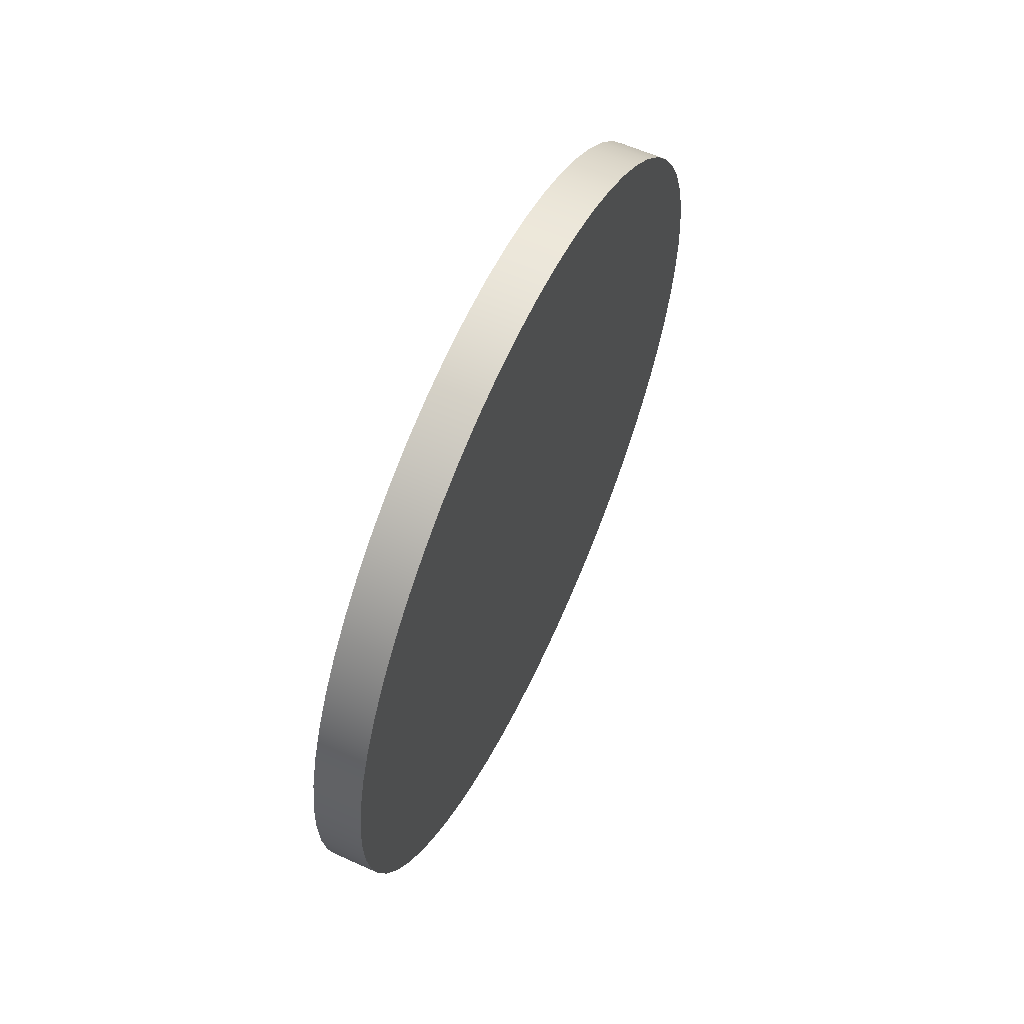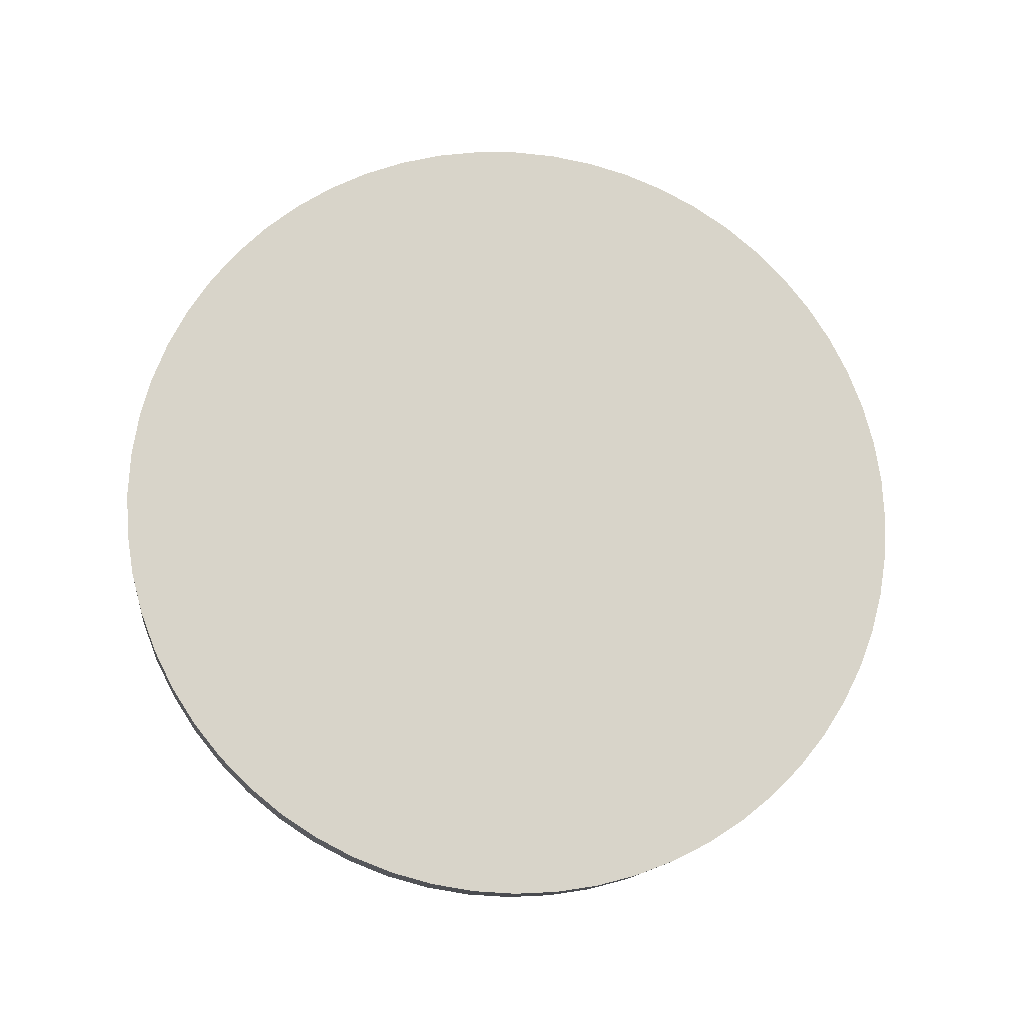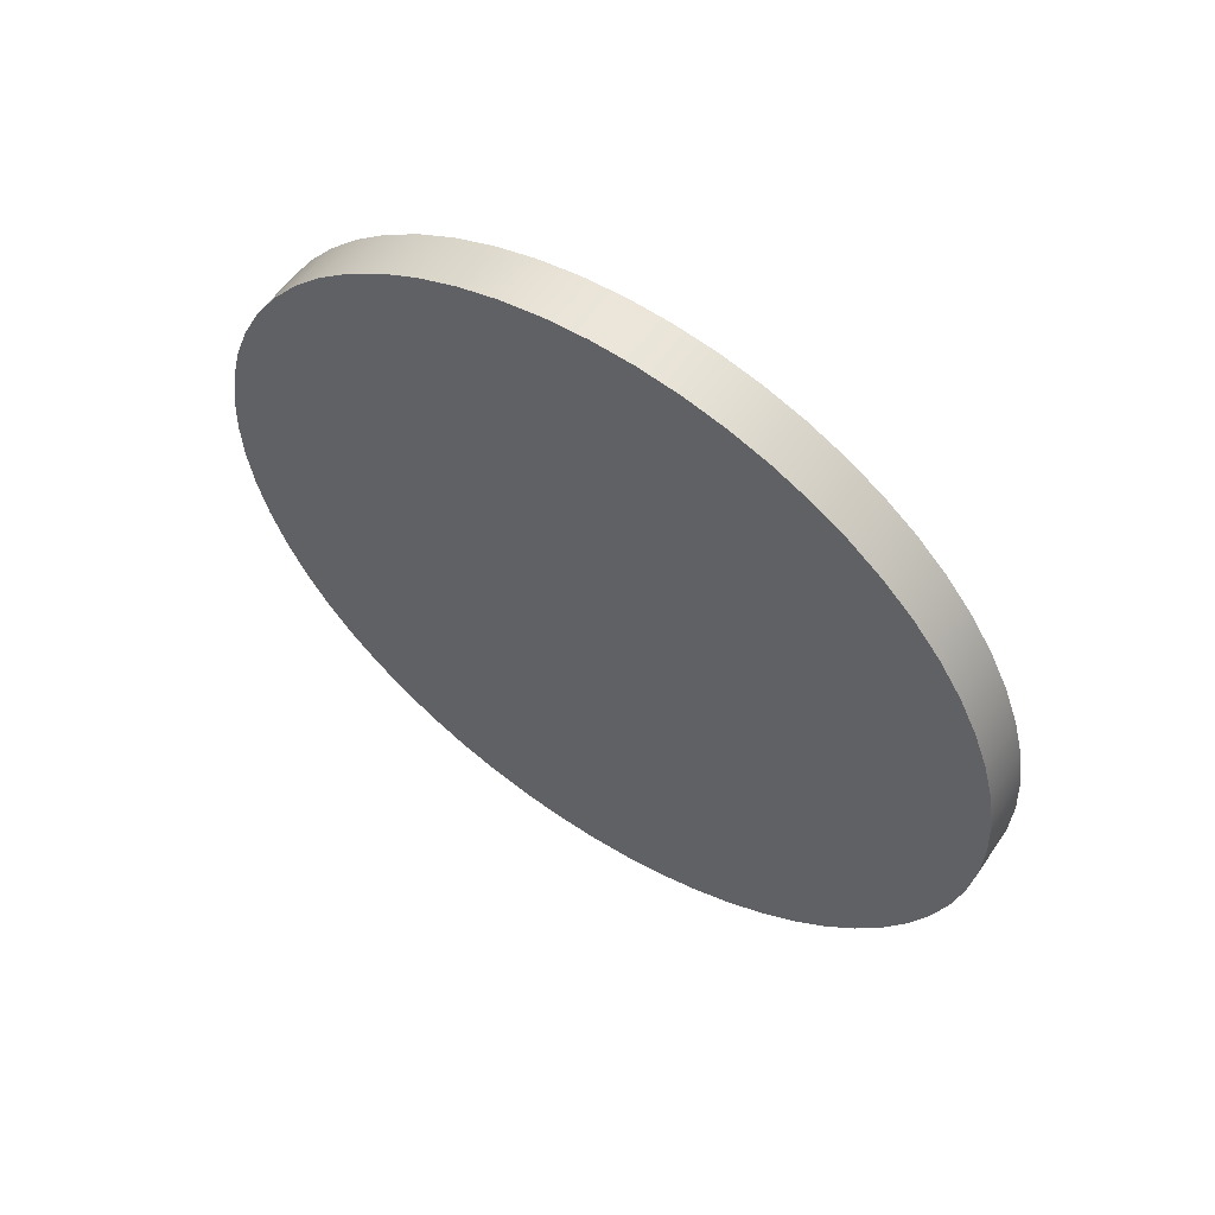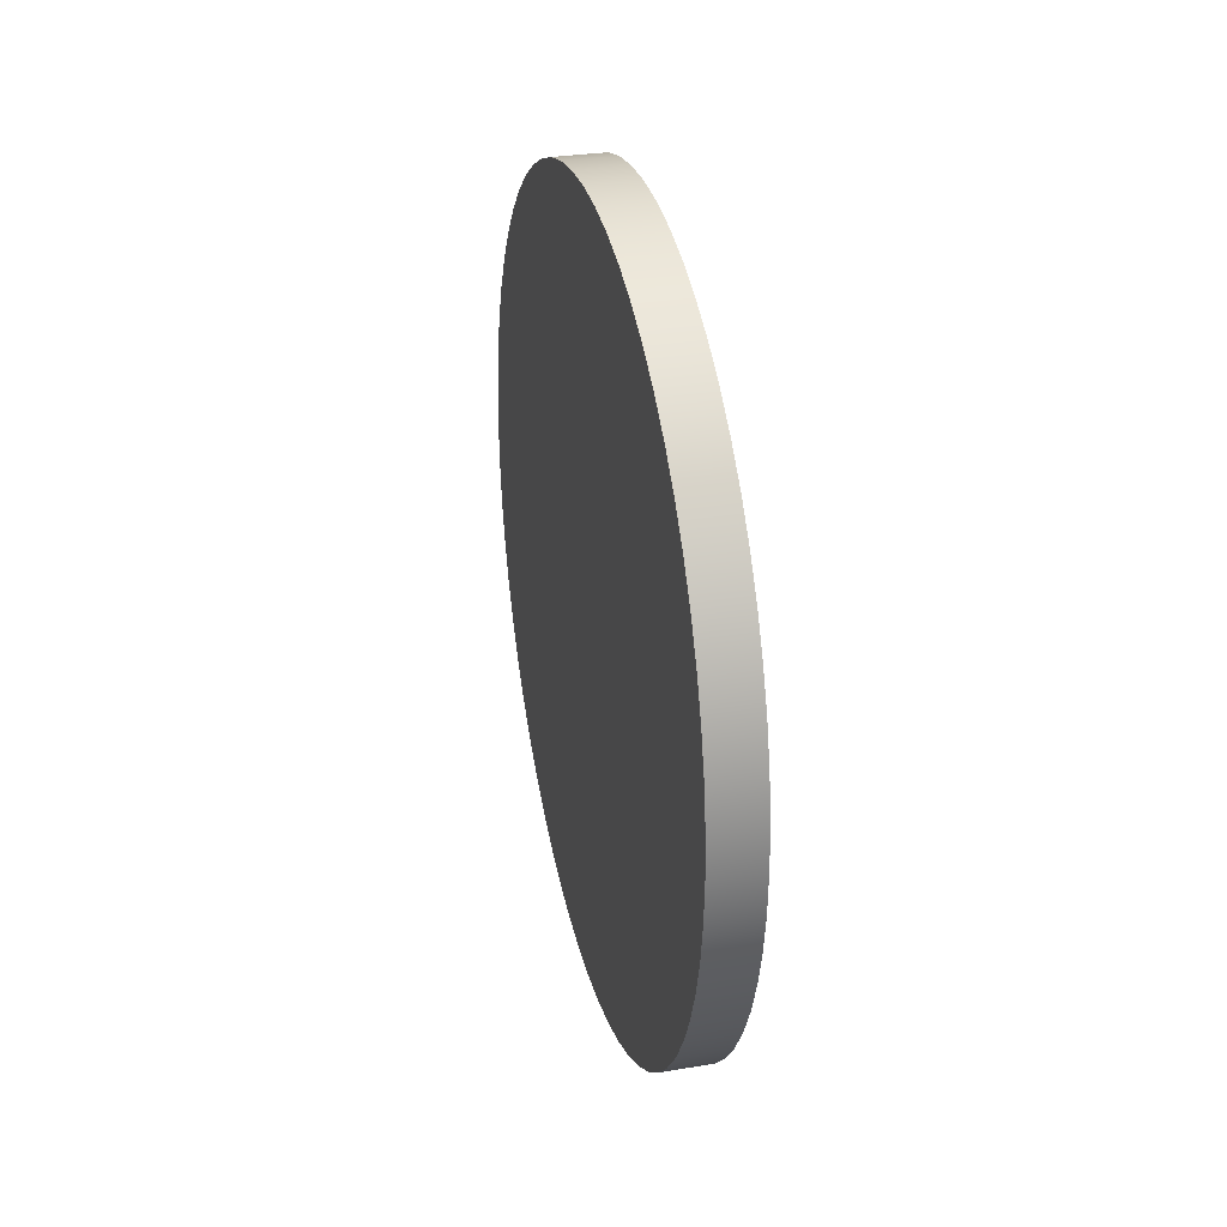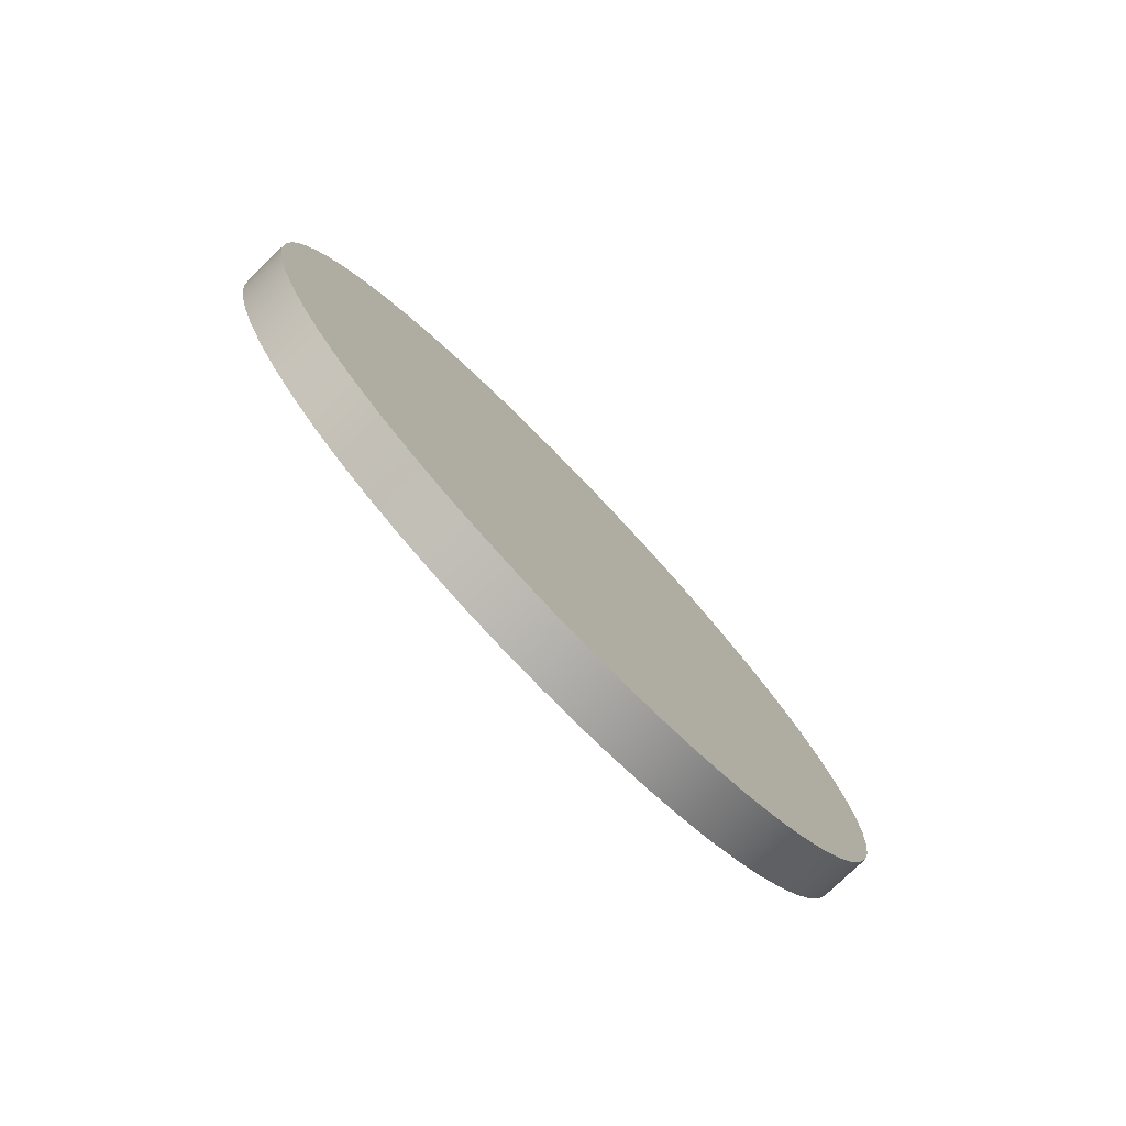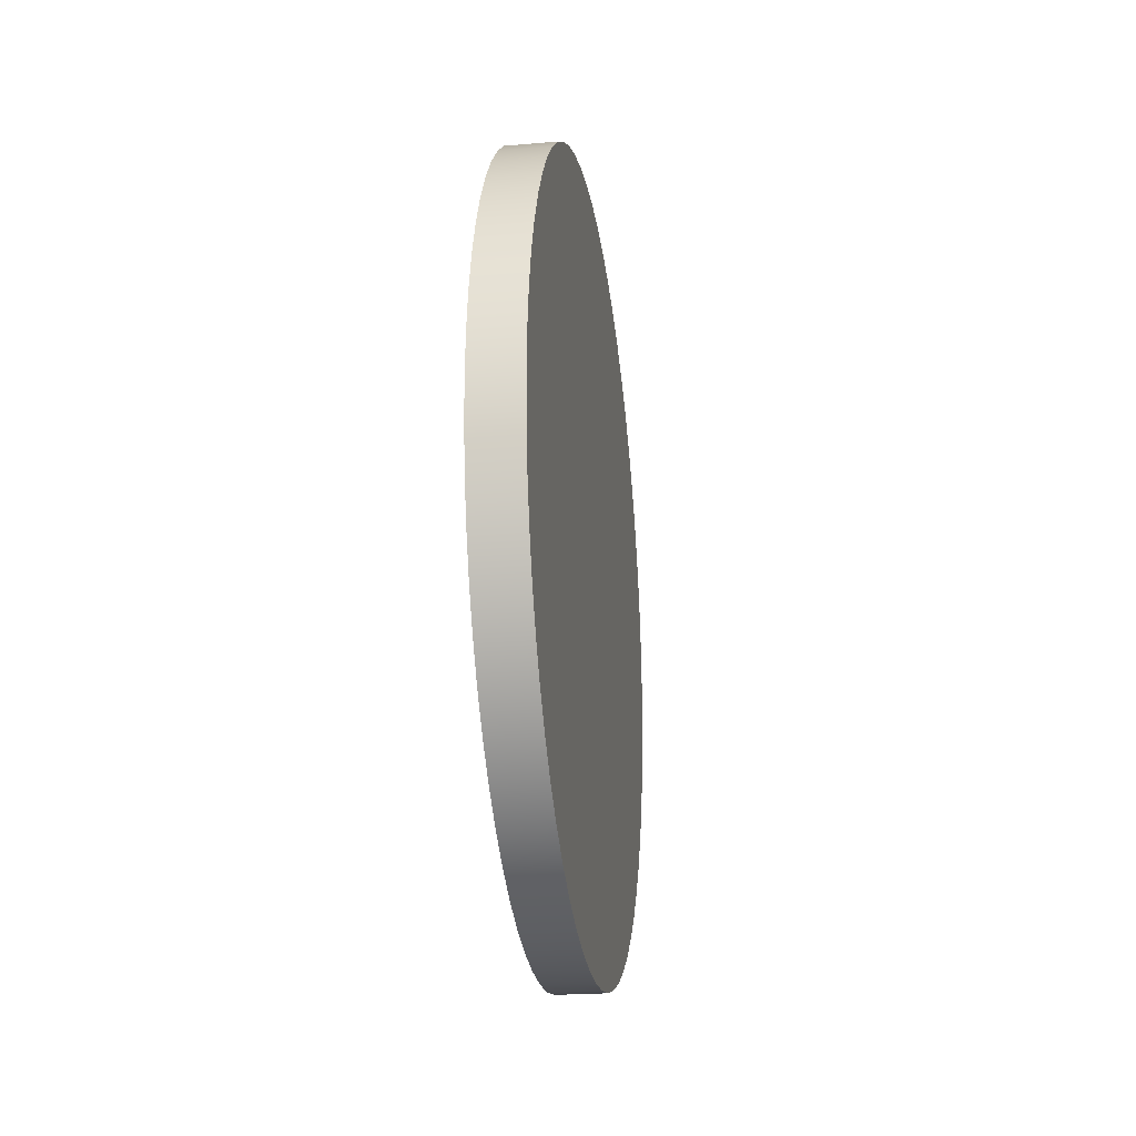
<metadata>
{"format":"obj","ext":"obj","renderer":"f3d","projection":"perspective","resolution":1024,"background":"white","views":[{"elev":60.2,"azim":24.8,"up":"+Y"},{"elev":-14.3,"azim":-97.5,"up":"+Y"},{"elev":56.9,"azim":123.9,"up":"+Y"},{"elev":30.3,"azim":166.6,"up":"+Z"},{"elev":-78.2,"azim":43.9,"up":"+Y"},{"elev":-22.7,"azim":8.3,"up":"+Y"}]}
</metadata>
<code>
v 0.5 -4.899e-16 -26
v 0.5 0.4181 -26.02
v 0.5 0.8316 -26.09
v 0.5 1.236 -26.2
v 0.5 1.627 -26.35
v 0.5 2 -26.54
v 0.5 2.351 -26.76
v 0.5 2.677 -27.03
v 0.5 2.973 -27.32
v 0.5 3.236 -27.65
v 0.5 3.464 -28
v 0.5 3.654 -28.37
v 0.5 3.804 -28.76
v 0.5 3.913 -29.17
v 0.5 3.978 -29.58
v 0.5 4 -30
v 0.5 3.978 -30.42
v 0.5 3.913 -30.83
v 0.5 3.804 -31.24
v 0.5 3.654 -31.63
v 0.5 3.464 -32
v 0.5 3.236 -32.35
v 0.5 2.973 -32.68
v 0.5 2.677 -32.97
v 0.5 2.351 -33.24
v 0.5 2 -33.46
v 0.5 1.627 -33.65
v 0.5 1.236 -33.8
v 0.5 0.8316 -33.91
v 0.5 0.4181 -33.98
v 0.5 0 -34
v 0.5 -0.4181 -33.98
v 0.5 -0.8316 -33.91
v 0.5 -1.236 -33.8
v 0.5 -1.627 -33.65
v 0.5 -2 -33.46
v 0.5 -2.351 -33.24
v 0.5 -2.677 -32.97
v 0.5 -2.973 -32.68
v 0.5 -3.236 -32.35
v 0.5 -3.464 -32
v 0.5 -3.654 -31.63
v 0.5 -3.804 -31.24
v 0.5 -3.913 -30.83
v 0.5 -3.978 -30.42
v 0.5 -4 -30
v 0.5 -3.978 -29.58
v 0.5 -3.913 -29.17
v 0.5 -3.804 -28.76
v 0.5 -3.654 -28.37
v 0.5 -3.464 -28
v 0.5 -3.236 -27.65
v 0.5 -2.973 -27.32
v 0.5 -2.677 -27.03
v 0.5 -2.351 -26.76
v 0.5 -2 -26.54
v 0.5 -1.627 -26.35
v 0.5 -1.236 -26.2
v 0.5 -0.8316 -26.09
v 0.5 -0.4181 -26.02
v 0 -4.899e-16 -26
v 0 -0.4181 -26.02
v 0 -0.8316 -26.09
v 0 -1.236 -26.2
v 0 -1.627 -26.35
v 0 -2 -26.54
v 0 -2.351 -26.76
v 0 -2.677 -27.03
v 0 -2.973 -27.32
v 0 -3.236 -27.65
v 0 -3.464 -28
v 0 -3.654 -28.37
v 0 -3.804 -28.76
v 0 -3.913 -29.17
v 0 -3.978 -29.58
v 0 -4 -30
v 0 -3.978 -30.42
v 0 -3.913 -30.83
v 0 -3.804 -31.24
v 0 -3.654 -31.63
v 0 -3.464 -32
v 0 -3.236 -32.35
v 0 -2.973 -32.68
v 0 -2.677 -32.97
v 0 -2.351 -33.24
v 0 -2 -33.46
v 0 -1.627 -33.65
v 0 -1.236 -33.8
v 0 -0.8316 -33.91
v 0 -0.4181 -33.98
v 0 0 -34
v 0 0.4181 -33.98
v 0 0.8316 -33.91
v 0 1.236 -33.8
v 0 1.627 -33.65
v 0 2 -33.46
v 0 2.351 -33.24
v 0 2.677 -32.97
v 0 2.973 -32.68
v 0 3.236 -32.35
v 0 3.464 -32
v 0 3.654 -31.63
v 0 3.804 -31.24
v 0 3.913 -30.83
v 0 3.978 -30.42
v 0 4 -30
v 0 3.978 -29.58
v 0 3.913 -29.17
v 0 3.804 -28.76
v 0 3.654 -28.37
v 0 3.464 -28
v 0 3.236 -27.65
v 0 2.973 -27.32
v 0 2.677 -27.03
v 0 2.351 -26.76
v 0 2 -26.54
v 0 1.627 -26.35
v 0 1.236 -26.2
v 0 0.8316 -26.09
v 0 0.4181 -26.02
v 0 -4.899e-16 -26
v 0.5 -4.899e-16 -26
v 0.5 -4.899e-16 -26
v 0.5 -0.4181 -26.02
v 0.5 -0.8316 -26.09
v 0.5 -1.236 -26.2
v 0.5 -1.627 -26.35
v 0.5 -2 -26.54
v 0.5 -2.351 -26.76
v 0.5 -2.677 -27.03
v 0.5 -2.973 -27.32
v 0.5 -3.236 -27.65
v 0.5 -3.464 -28
v 0.5 -3.654 -28.37
v 0.5 -3.804 -28.76
v 0.5 -3.913 -29.17
v 0.5 -3.978 -29.58
v 0.5 -4 -30
v 0.5 -3.978 -30.42
v 0.5 -3.913 -30.83
v 0.5 -3.804 -31.24
v 0.5 -3.654 -31.63
v 0.5 -3.464 -32
v 0.5 -3.236 -32.35
v 0.5 -2.973 -32.68
v 0.5 -2.677 -32.97
v 0.5 -2.351 -33.24
v 0.5 -2 -33.46
v 0.5 -1.627 -33.65
v 0.5 -1.236 -33.8
v 0.5 -0.8316 -33.91
v 0.5 -0.4181 -33.98
v 0.5 0 -34
v 0.5 0.4181 -33.98
v 0.5 0.8316 -33.91
v 0.5 1.236 -33.8
v 0.5 1.627 -33.65
v 0.5 2 -33.46
v 0.5 2.351 -33.24
v 0.5 2.677 -32.97
v 0.5 2.973 -32.68
v 0.5 3.236 -32.35
v 0.5 3.464 -32
v 0.5 3.654 -31.63
v 0.5 3.804 -31.24
v 0.5 3.913 -30.83
v 0.5 3.978 -30.42
v 0.5 4 -30
v 0.5 3.978 -29.58
v 0.5 3.913 -29.17
v 0.5 3.804 -28.76
v 0.5 3.654 -28.37
v 0.5 3.464 -28
v 0.5 3.236 -27.65
v 0.5 2.973 -27.32
v 0.5 2.677 -27.03
v 0.5 2.351 -26.76
v 0.5 2 -26.54
v 0.5 1.627 -26.35
v 0.5 1.236 -26.2
v 0.5 0.8316 -26.09
v 0.5 0.4181 -26.02
v 0 -4.899e-16 -26
v 0 0.4181 -26.02
v 0 0.8316 -26.09
v 0 1.236 -26.2
v 0 1.627 -26.35
v 0 2 -26.54
v 0 2.351 -26.76
v 0 2.677 -27.03
v 0 2.973 -27.32
v 0 3.236 -27.65
v 0 3.464 -28
v 0 3.654 -28.37
v 0 3.804 -28.76
v 0 3.913 -29.17
v 0 3.978 -29.58
v 0 4 -30
v 0 3.978 -30.42
v 0 3.913 -30.83
v 0 3.804 -31.24
v 0 3.654 -31.63
v 0 3.464 -32
v 0 3.236 -32.35
v 0 2.973 -32.68
v 0 2.677 -32.97
v 0 2.351 -33.24
v 0 2 -33.46
v 0 1.627 -33.65
v 0 1.236 -33.8
v 0 0.8316 -33.91
v 0 0.4181 -33.98
v 0 0 -34
v 0 -0.4181 -33.98
v 0 -0.8316 -33.91
v 0 -1.236 -33.8
v 0 -1.627 -33.65
v 0 -2 -33.46
v 0 -2.351 -33.24
v 0 -2.677 -32.97
v 0 -2.973 -32.68
v 0 -3.236 -32.35
v 0 -3.464 -32
v 0 -3.654 -31.63
v 0 -3.804 -31.24
v 0 -3.913 -30.83
v 0 -3.978 -30.42
v 0 -4 -30
v 0 -3.978 -29.58
v 0 -3.913 -29.17
v 0 -3.804 -28.76
v 0 -3.654 -28.37
v 0 -3.464 -28
v 0 -3.236 -27.65
v 0 -2.973 -27.32
v 0 -2.677 -27.03
v 0 -2.351 -26.76
v 0 -2 -26.54
v 0 -1.627 -26.35
v 0 -1.236 -26.2
v 0 -0.8316 -26.09
v 0 -0.4181 -26.02
g 68a6d062-e2df-11ea-b6e6-54bf646e7e1f
f 2 120 1
f 1 120 121
f 122 61 60
f 60 61 62
f 60 62 59
f 59 62 63
f 59 63 58
f 58 63 64
f 58 64 57
f 57 64 65
f 57 65 56
f 56 65 66
f 56 66 55
f 55 66 67
f 55 67 54
f 54 67 68
f 54 68 53
f 53 68 69
f 53 69 52
f 52 69 70
f 52 70 51
f 51 70 71
f 51 71 50
f 50 71 72
f 50 72 49
f 49 72 73
f 49 73 48
f 48 73 74
f 48 74 47
f 47 74 75
f 47 75 46
f 46 75 76
f 46 76 45
f 45 76 77
f 45 77 44
f 44 77 78
f 44 78 43
f 43 78 79
f 43 79 42
f 42 79 80
f 42 80 41
f 41 80 81
f 41 81 40
f 40 81 82
f 40 82 39
f 39 82 83
f 39 83 38
f 38 83 84
f 38 84 37
f 37 84 85
f 37 85 36
f 36 85 86
f 36 86 35
f 35 86 87
f 35 87 34
f 34 87 88
f 34 88 33
f 33 88 89
f 33 89 32
f 32 89 90
f 32 90 31
f 31 90 91
f 31 91 30
f 30 91 92
f 30 92 29
f 29 92 93
f 29 93 28
f 28 93 94
f 28 94 27
f 27 94 95
f 27 95 26
f 26 95 96
f 26 96 25
f 25 96 97
f 25 97 24
f 24 97 98
f 24 98 23
f 23 98 99
f 23 99 22
f 22 99 100
f 22 100 21
f 21 100 101
f 21 101 20
f 20 101 102
f 20 102 19
f 19 102 103
f 19 103 18
f 18 103 104
f 18 104 17
f 17 104 105
f 17 105 16
f 16 105 106
f 16 106 15
f 15 106 107
f 15 107 14
f 14 107 108
f 14 108 13
f 13 108 109
f 13 109 12
f 12 109 110
f 12 110 11
f 11 110 111
f 11 111 10
f 10 111 112
f 10 112 9
f 9 112 113
f 9 113 8
f 8 113 114
f 8 114 7
f 7 114 115
f 7 115 6
f 6 115 116
f 6 116 5
f 5 116 117
f 5 117 4
f 4 117 118
f 4 118 3
f 3 118 119
f 3 119 2
f 2 119 120
g 68a6f780-e2df-11ea-8c4e-54bf646e7e1f
f 124 152 123
f 123 152 153
f 123 153 182
f 182 153 154
f 182 154 181
f 181 154 155
f 181 155 180
f 180 155 156
f 180 156 179
f 179 156 157
f 179 157 178
f 178 157 158
f 178 158 177
f 177 158 159
f 177 159 176
f 176 159 160
f 176 160 175
f 175 160 161
f 175 161 174
f 174 161 162
f 174 162 173
f 173 162 163
f 173 163 172
f 172 163 164
f 172 164 171
f 171 164 165
f 171 165 170
f 170 165 166
f 170 166 169
f 169 166 167
f 169 167 168
f 152 124 151
f 151 124 125
f 151 125 150
f 150 125 126
f 150 126 149
f 149 126 127
f 149 127 148
f 148 127 128
f 148 128 147
f 147 128 129
f 147 129 146
f 146 129 130
f 146 130 145
f 145 130 131
f 145 131 144
f 144 131 132
f 144 132 143
f 143 132 133
f 143 133 142
f 142 133 134
f 142 134 141
f 141 134 135
f 141 135 140
f 140 135 136
f 140 136 139
f 139 136 137
f 139 137 138
g 68a71eb4-e2df-11ea-93a4-54bf646e7e1f
f 184 212 183
f 183 212 213
f 183 213 242
f 242 213 214
f 242 214 241
f 241 214 215
f 241 215 240
f 240 215 216
f 240 216 239
f 239 216 217
f 239 217 238
f 238 217 218
f 238 218 237
f 237 218 219
f 237 219 236
f 236 219 220
f 236 220 235
f 235 220 221
f 235 221 234
f 234 221 222
f 234 222 233
f 233 222 223
f 233 223 232
f 232 223 224
f 232 224 231
f 231 224 225
f 231 225 230
f 230 225 226
f 230 226 229
f 229 226 227
f 229 227 228
f 212 184 211
f 211 184 185
f 211 185 210
f 210 185 186
f 210 186 209
f 209 186 187
f 209 187 208
f 208 187 188
f 208 188 207
f 207 188 189
f 207 189 206
f 206 189 190
f 206 190 205
f 205 190 191
f 205 191 204
f 204 191 192
f 204 192 203
f 203 192 193
f 203 193 202
f 202 193 194
f 202 194 201
f 201 194 195
f 201 195 200
f 200 195 196
f 200 196 199
f 199 196 197
f 199 197 198

</code>
